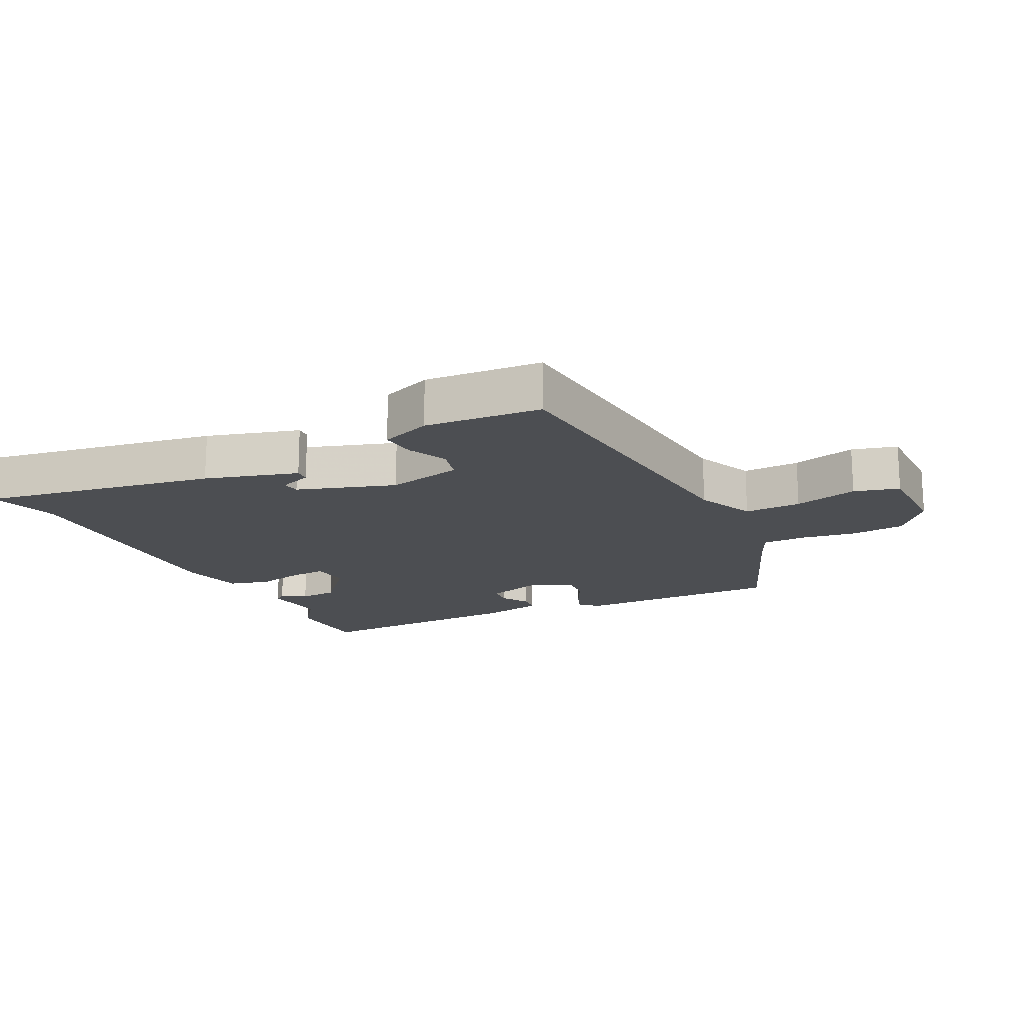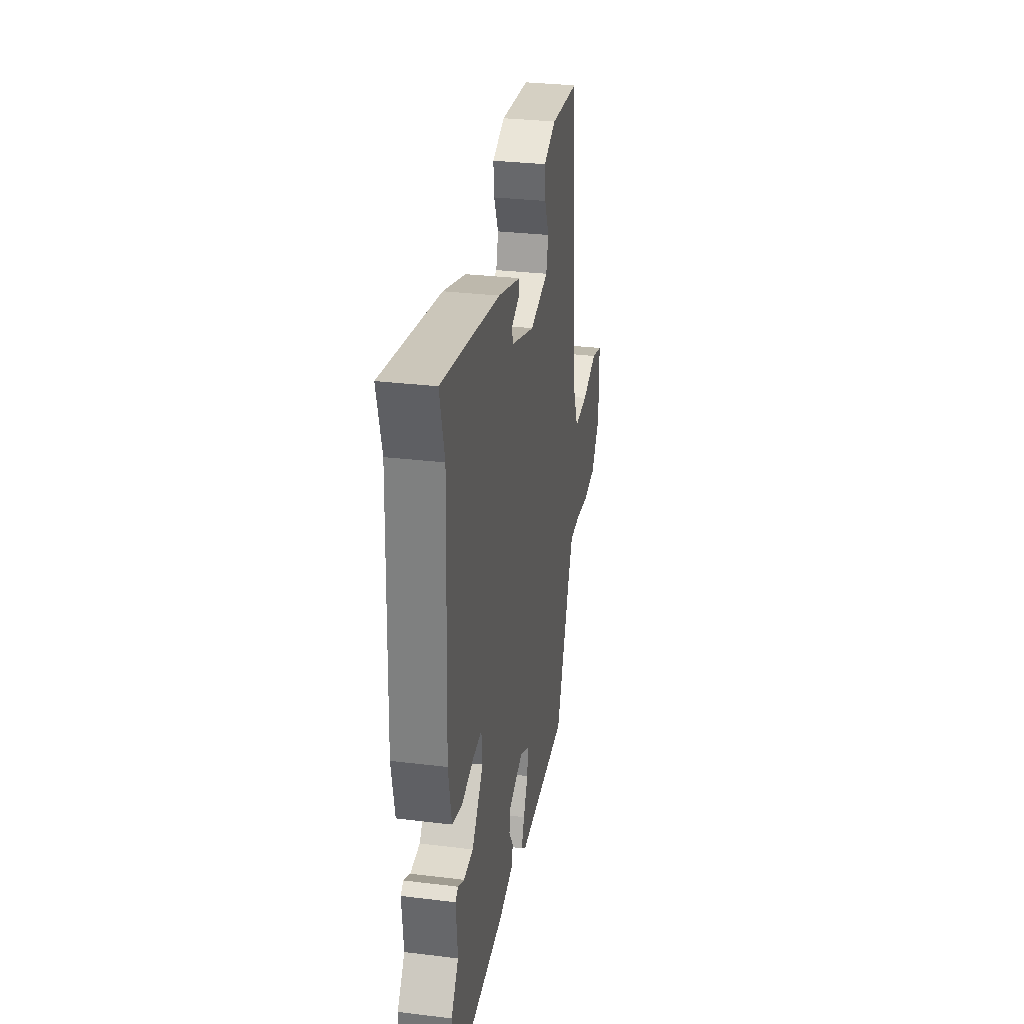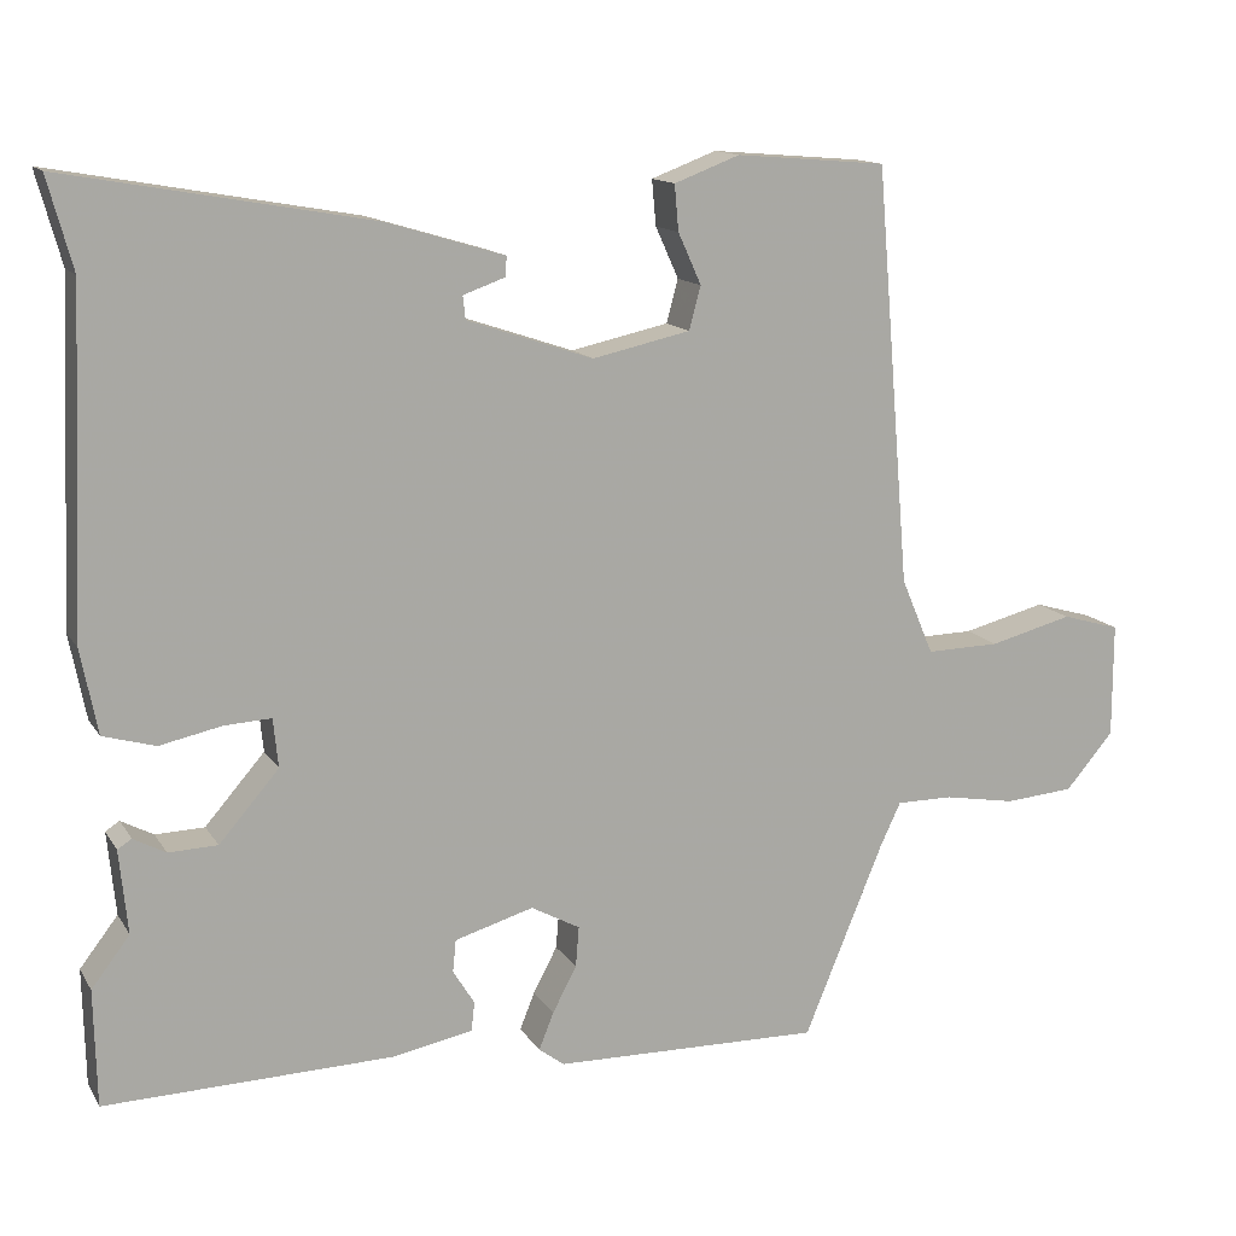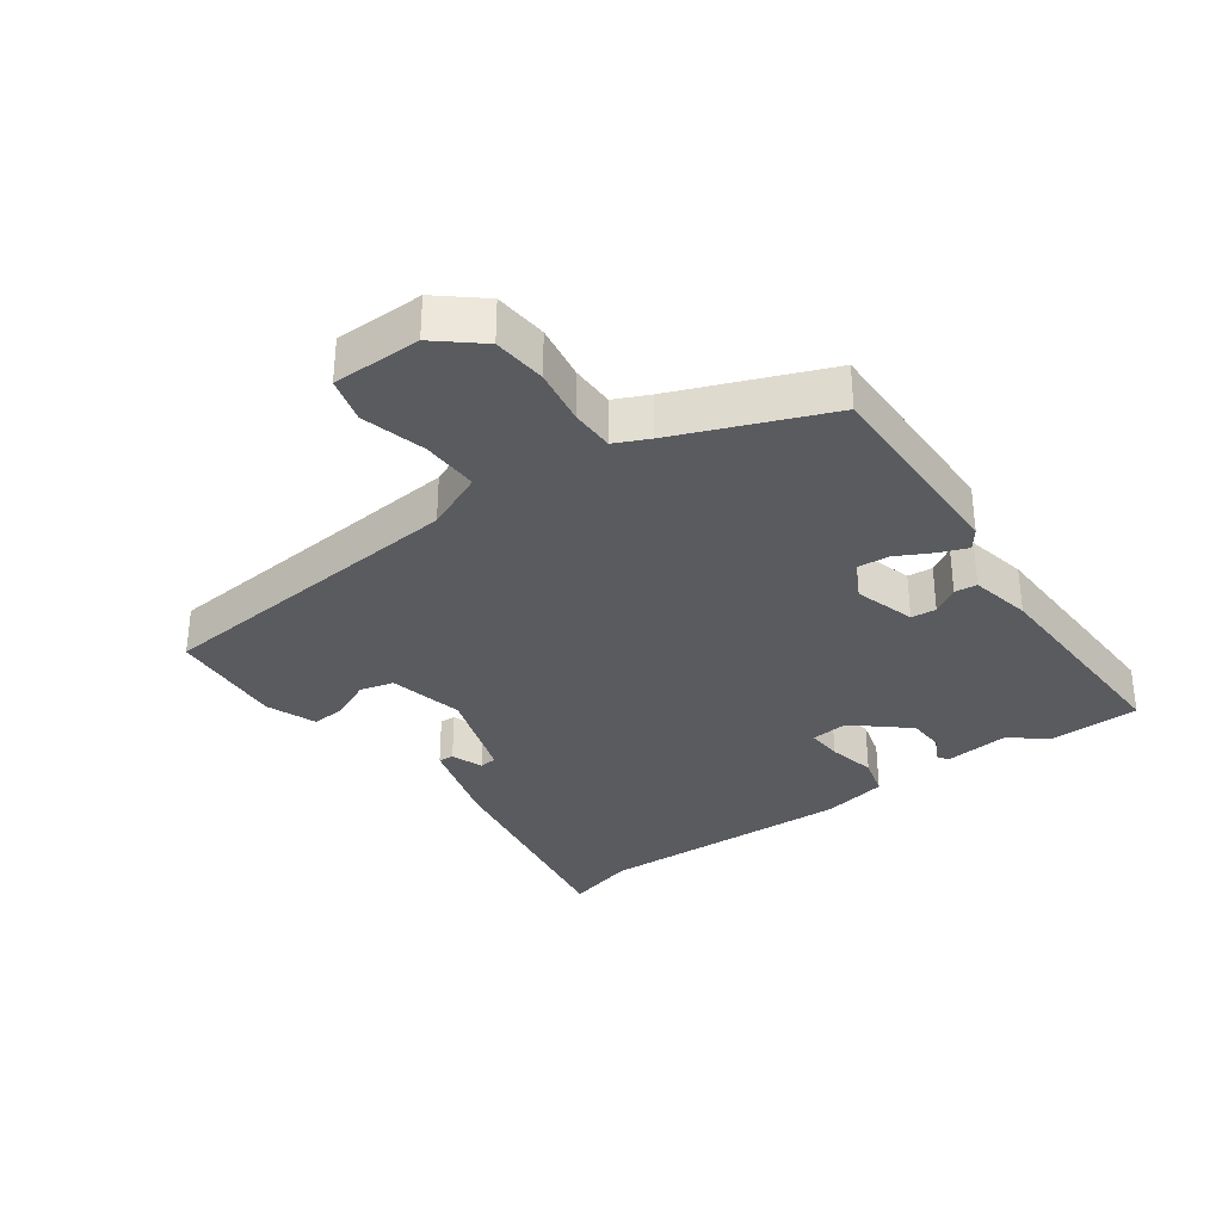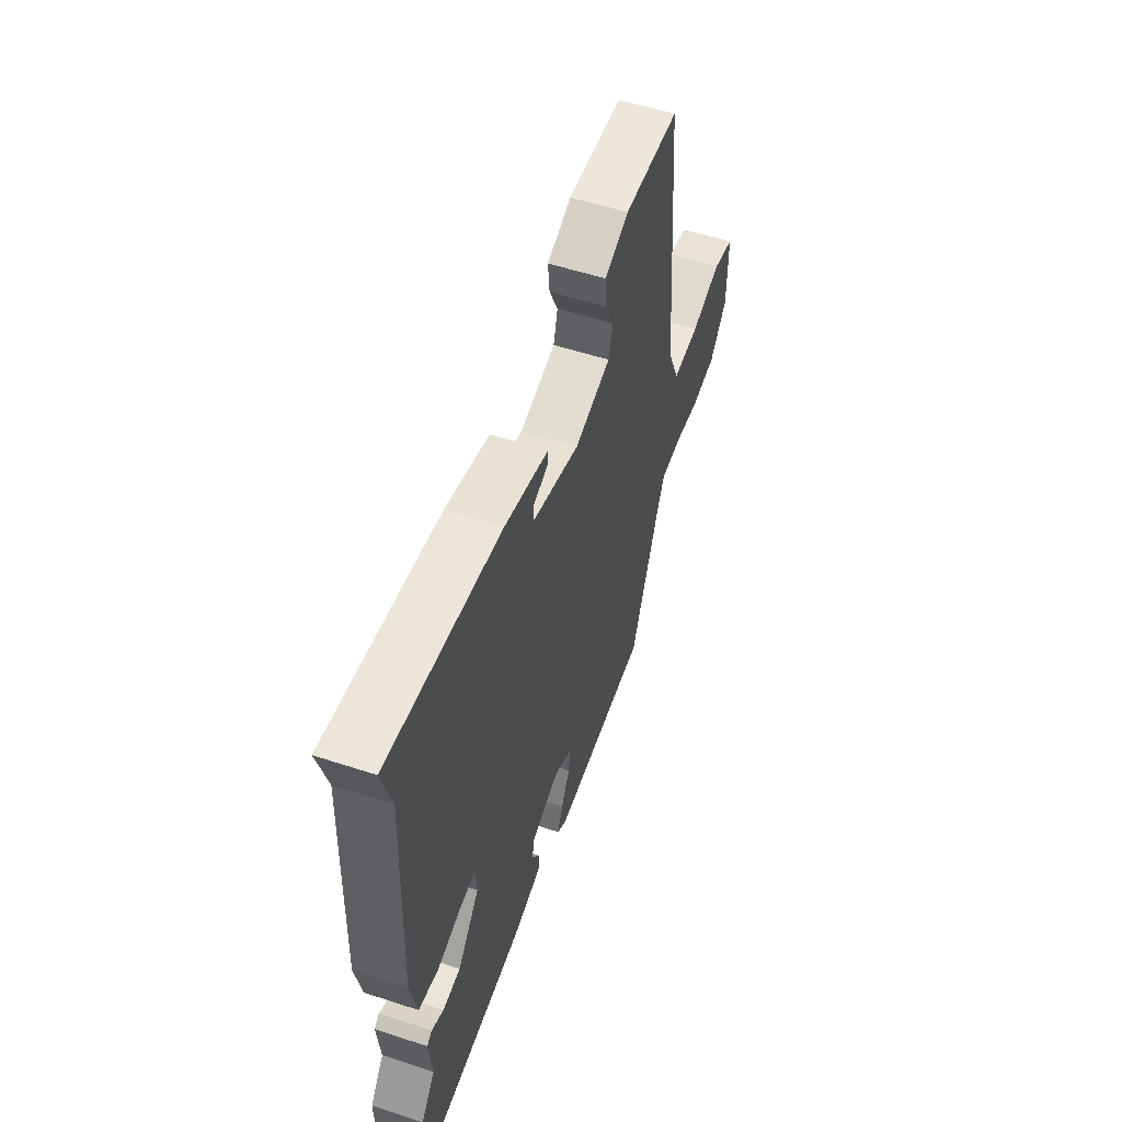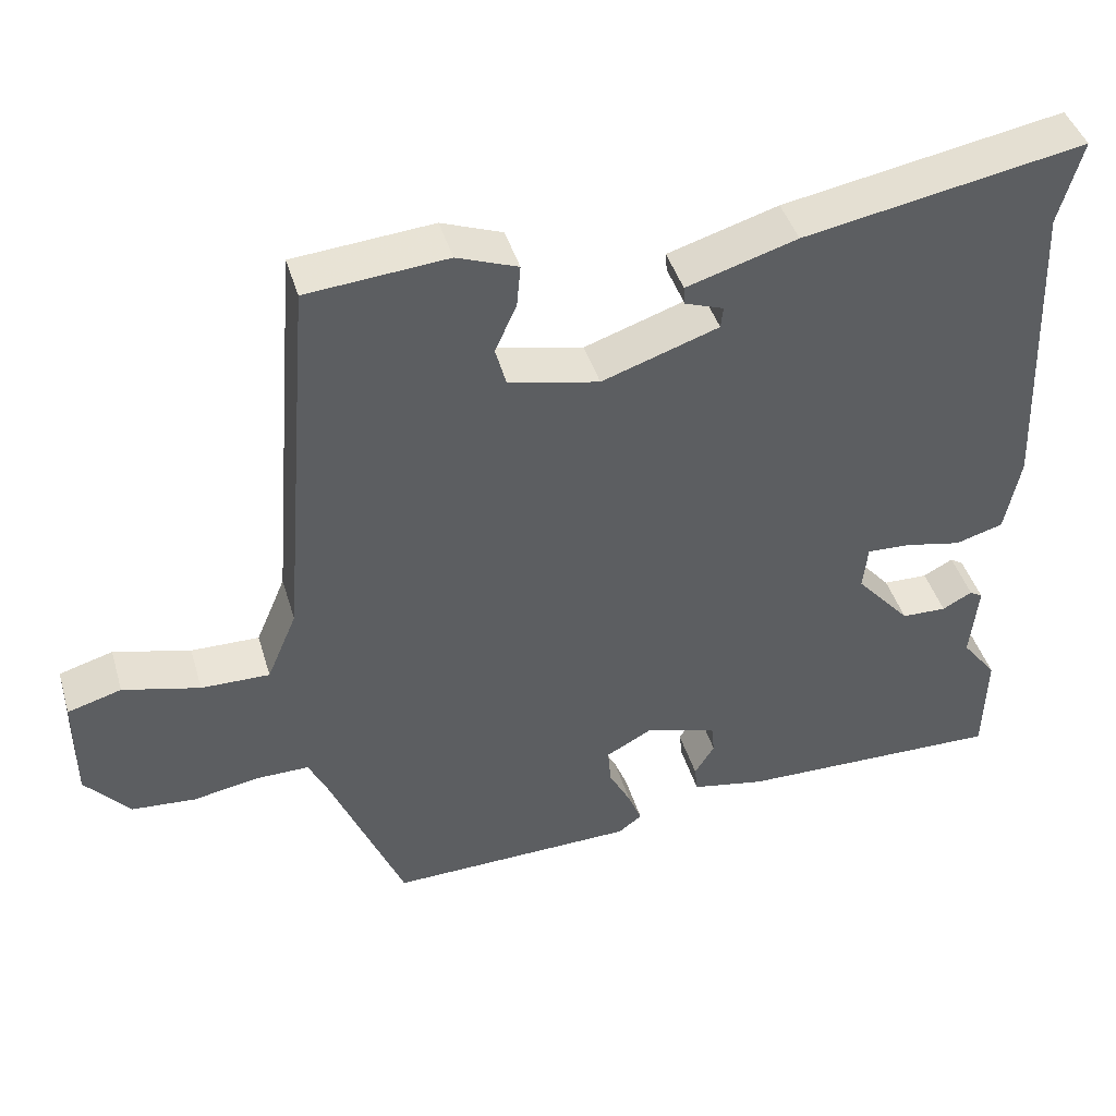
<metadata>
{"format":"obj","ext":"obj","renderer":"f3d","projection":"perspective","resolution":1024,"background":"white","views":[{"elev":-16.8,"azim":27.0,"up":"+Y"},{"elev":30.8,"azim":-80.1,"up":"+Z"},{"elev":13.6,"azim":-20.9,"up":"+Z"},{"elev":-32.7,"azim":126.1,"up":"+Y"},{"elev":55.4,"azim":-71.0,"up":"+Z"},{"elev":43.5,"azim":163.6,"up":"+Z"}]}
</metadata>
<code>
v -0.5 0.07 -0.504
v -0.503 0.07 -0.363
v -0.457 0.07 -0.303
v -0.467 0.07 -0.202
v -0.45 0.07 -0.191
v -0.411 0.07 -0.212
v -0.352 0.07 -0.21
v -0.28 0.07 -0.127
v -0.286 0.07 -0.068
v -0.342 0.07 -0.071
v -0.417 0.07 -0.087
v -0.48 0.07 -0.069
v -0.5 0.07 0.033
v -0.483 0.07 0.438
v -0.513 0.07 0.548
v -0.147 0.07 0.483
v -0.003 0.07 0.44
v -0.005 0.07 0.416
v -0.055 0.07 0.398
v -0.052 0.07 0.37
v 0.1 0.07 0.319
v 0.218 0.07 0.345
v 0.232 0.07 0.397
v 0.204 0.07 0.459
v 0.199 0.07 0.514
v 0.278 0.07 0.544
v 0.46 0.07 0.529
v 0.502 0.07 0.026
v 0.541 0.07 -0.066
v 0.63 0.07 -0.064
v 0.73 0.07 -0.038
v 0.8 0.07 -0.058
v 0.8 0.07 -0.196
v 0.742 0.07 -0.264
v 0.659 0.07 -0.271
v 0.572 0.07 -0.256
v 0.504 0.07 -0.256
v 0.479 0.07 -0.309
v 0.383 0.07 -0.542
v 0.06 0.07 -0.536
v 0.029 0.07 -0.513
v 0.047 0.07 -0.468
v 0.076 0.07 -0.413
v 0.08 0.07 -0.364
v 0.021 0.07 -0.332
v -0.074 0.07 -0.36
v -0.078 0.07 -0.399
v -0.052 0.07 -0.441
v -0.056 0.07 -0.476
v -0.152 0.07 -0.495
v -0.5 0 -0.504
v -0.503 0 -0.363
v -0.457 0 -0.303
v -0.467 0 -0.202
v -0.45 0 -0.191
v -0.411 0 -0.212
v -0.352 0 -0.21
v -0.28 0 -0.127
v -0.286 0 -0.068
v -0.342 0 -0.071
v -0.417 0 -0.087
v -0.48 0 -0.069
v -0.5 0 0.033
v -0.483 0 0.438
v -0.513 0 0.548
v -0.147 0 0.483
v -0.003 0 0.44
v -0.005 0 0.416
v -0.055 0 0.398
v -0.052 0 0.37
v 0.1 0 0.319
v 0.218 0 0.345
v 0.232 0 0.397
v 0.204 0 0.459
v 0.199 0 0.514
v 0.278 0 0.544
v 0.46 0 0.529
v 0.502 0 0.026
v 0.541 0 -0.066
v 0.63 0 -0.064
v 0.73 0 -0.038
v 0.8 0 -0.058
v 0.8 0 -0.196
v 0.742 0 -0.264
v 0.659 0 -0.271
v 0.572 0 -0.256
v 0.504 0 -0.256
v 0.479 0 -0.309
v 0.383 0 -0.542
v 0.06 0 -0.536
v 0.029 0 -0.513
v 0.047 0 -0.468
v 0.076 0 -0.413
v 0.08 0 -0.364
v 0.021 0 -0.332
v -0.074 0 -0.36
v -0.078 0 -0.399
v -0.052 0 -0.441
v -0.056 0 -0.476
v -0.152 0 -0.495
f 1 2 3
f 50 1 3
f 49 50 3
f 48 49 3
f 47 48 3
f 46 47 3 4
f 45 46 4
f 41 42 43
f 40 41 43
f 39 40 43
f 38 39 43
f 37 38 43 44
f 34 35 36
f 33 34 36
f 32 33 36
f 31 32 36
f 30 31 36
f 29 30 36 37
f 37 44 45
f 29 37 45
f 28 29 45
f 26 27 28
f 25 26 28
f 24 25 28
f 23 24 28
f 17 18 19
f 16 17 19
f 15 16 19
f 14 15 19
f 14 19 20
f 13 14 20
f 12 13 20
f 11 12 20
f 10 11 20
f 9 10 20 21
f 4 5 6
f 45 4 6
f 45 6 7
f 28 45 7 8
f 22 23 28
f 21 22 28
f 9 21 28
f 8 9 28
f 53 52 51
f 53 51 100
f 53 100 99
f 53 99 98
f 53 98 97
f 54 53 97 96
f 54 96 95
f 93 92 91
f 93 91 90
f 93 90 89
f 93 89 88
f 94 93 88 87
f 86 85 84
f 86 84 83
f 86 83 82
f 86 82 81
f 86 81 80
f 87 86 80 79
f 95 94 87
f 95 87 79
f 95 79 78
f 78 77 76
f 78 76 75
f 78 75 74
f 78 74 73
f 69 68 67
f 69 67 66
f 69 66 65
f 69 65 64
f 70 69 64
f 70 64 63
f 70 63 62
f 70 62 61
f 70 61 60
f 71 70 60 59
f 56 55 54
f 56 54 95
f 57 56 95
f 58 57 95 78
f 78 73 72
f 78 72 71
f 78 71 59
f 78 59 58
f 1 51 52 2
f 2 52 53 3
f 3 53 54 4
f 4 54 55 5
f 5 55 56 6
f 6 56 57 7
f 7 57 58 8
f 8 58 59 9
f 9 59 60 10
f 10 60 61 11
f 11 61 62 12
f 12 62 63 13
f 13 63 64 14
f 14 64 65 15
f 15 65 66 16
f 16 66 67 17
f 17 67 68 18
f 18 68 69 19
f 19 69 70 20
f 20 70 71 21
f 21 71 72 22
f 22 72 73 23
f 23 73 74 24
f 24 74 75 25
f 25 75 76 26
f 26 76 77 27
f 27 77 78 28
f 28 78 79 29
f 29 79 80 30
f 30 80 81 31
f 31 81 82 32
f 32 82 83 33
f 33 83 84 34
f 34 84 85 35
f 35 85 86 36
f 36 86 87 37
f 37 87 88 38
f 38 88 89 39
f 39 89 90 40
f 40 90 91 41
f 41 91 92 42
f 42 92 93 43
f 43 93 94 44
f 44 94 95 45
f 45 95 96 46
f 46 96 97 47
f 47 97 98 48
f 48 98 99 49
f 49 99 100 50
f 50 100 51 1

</code>
